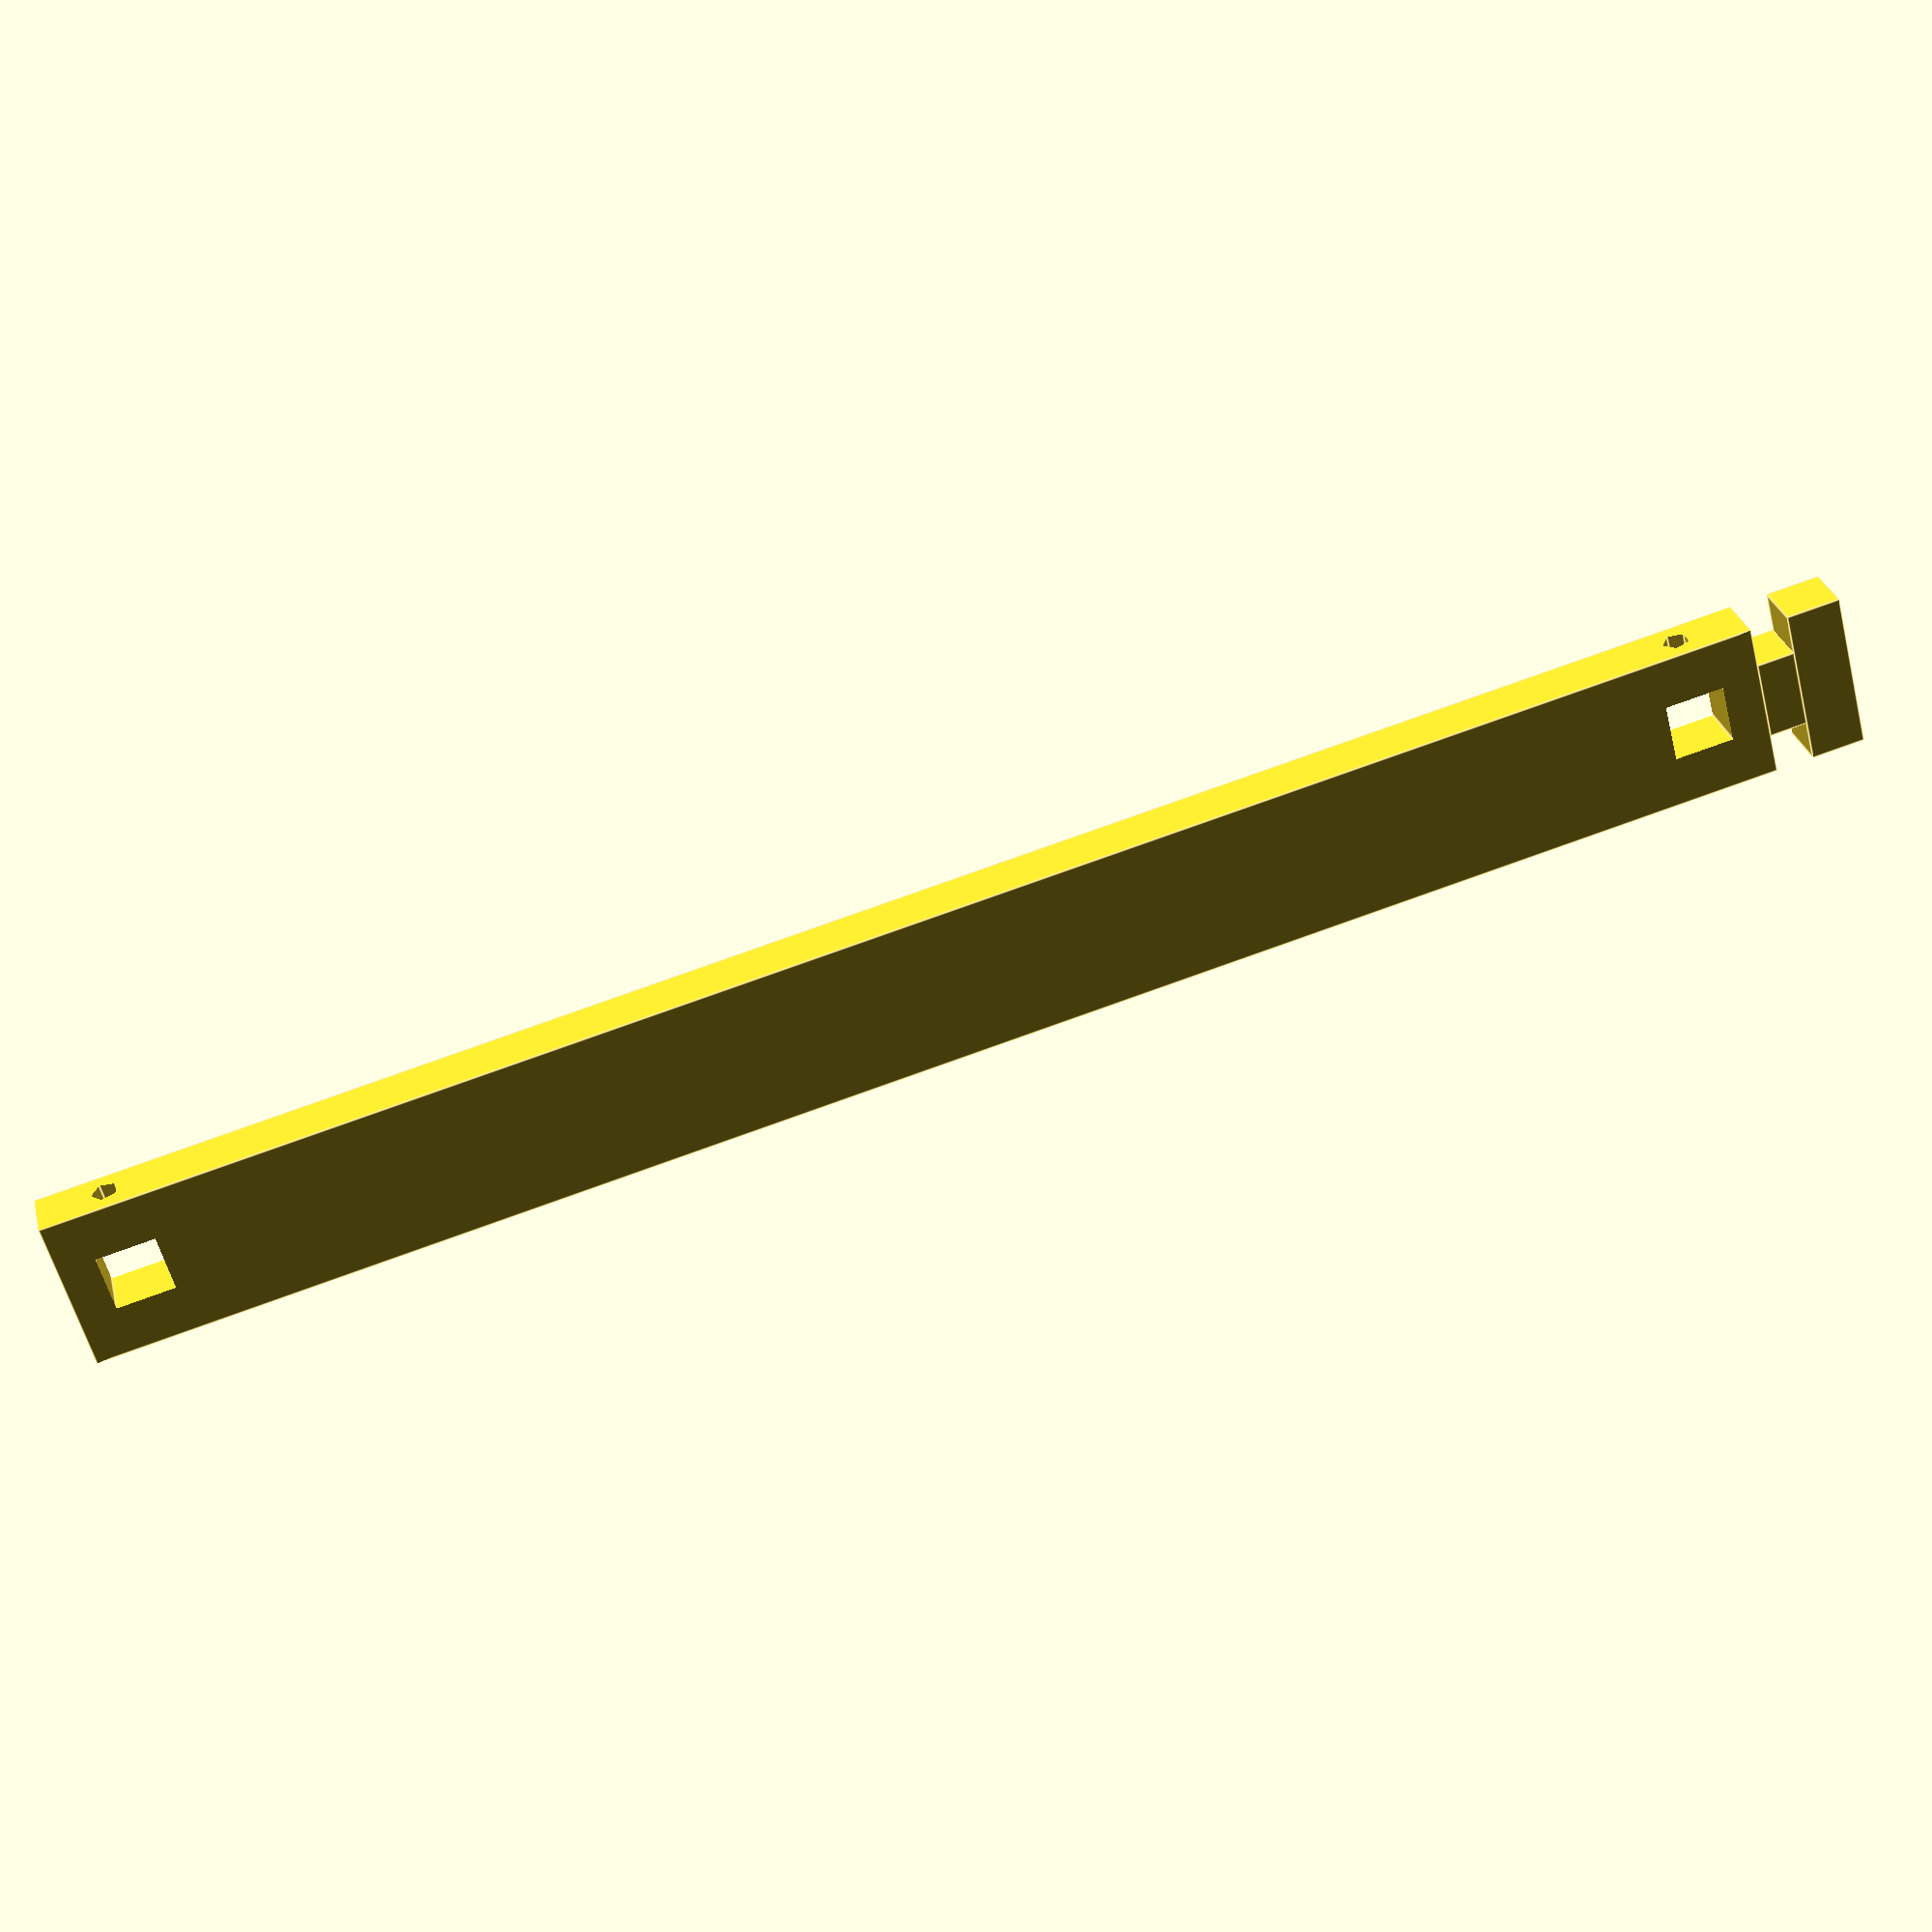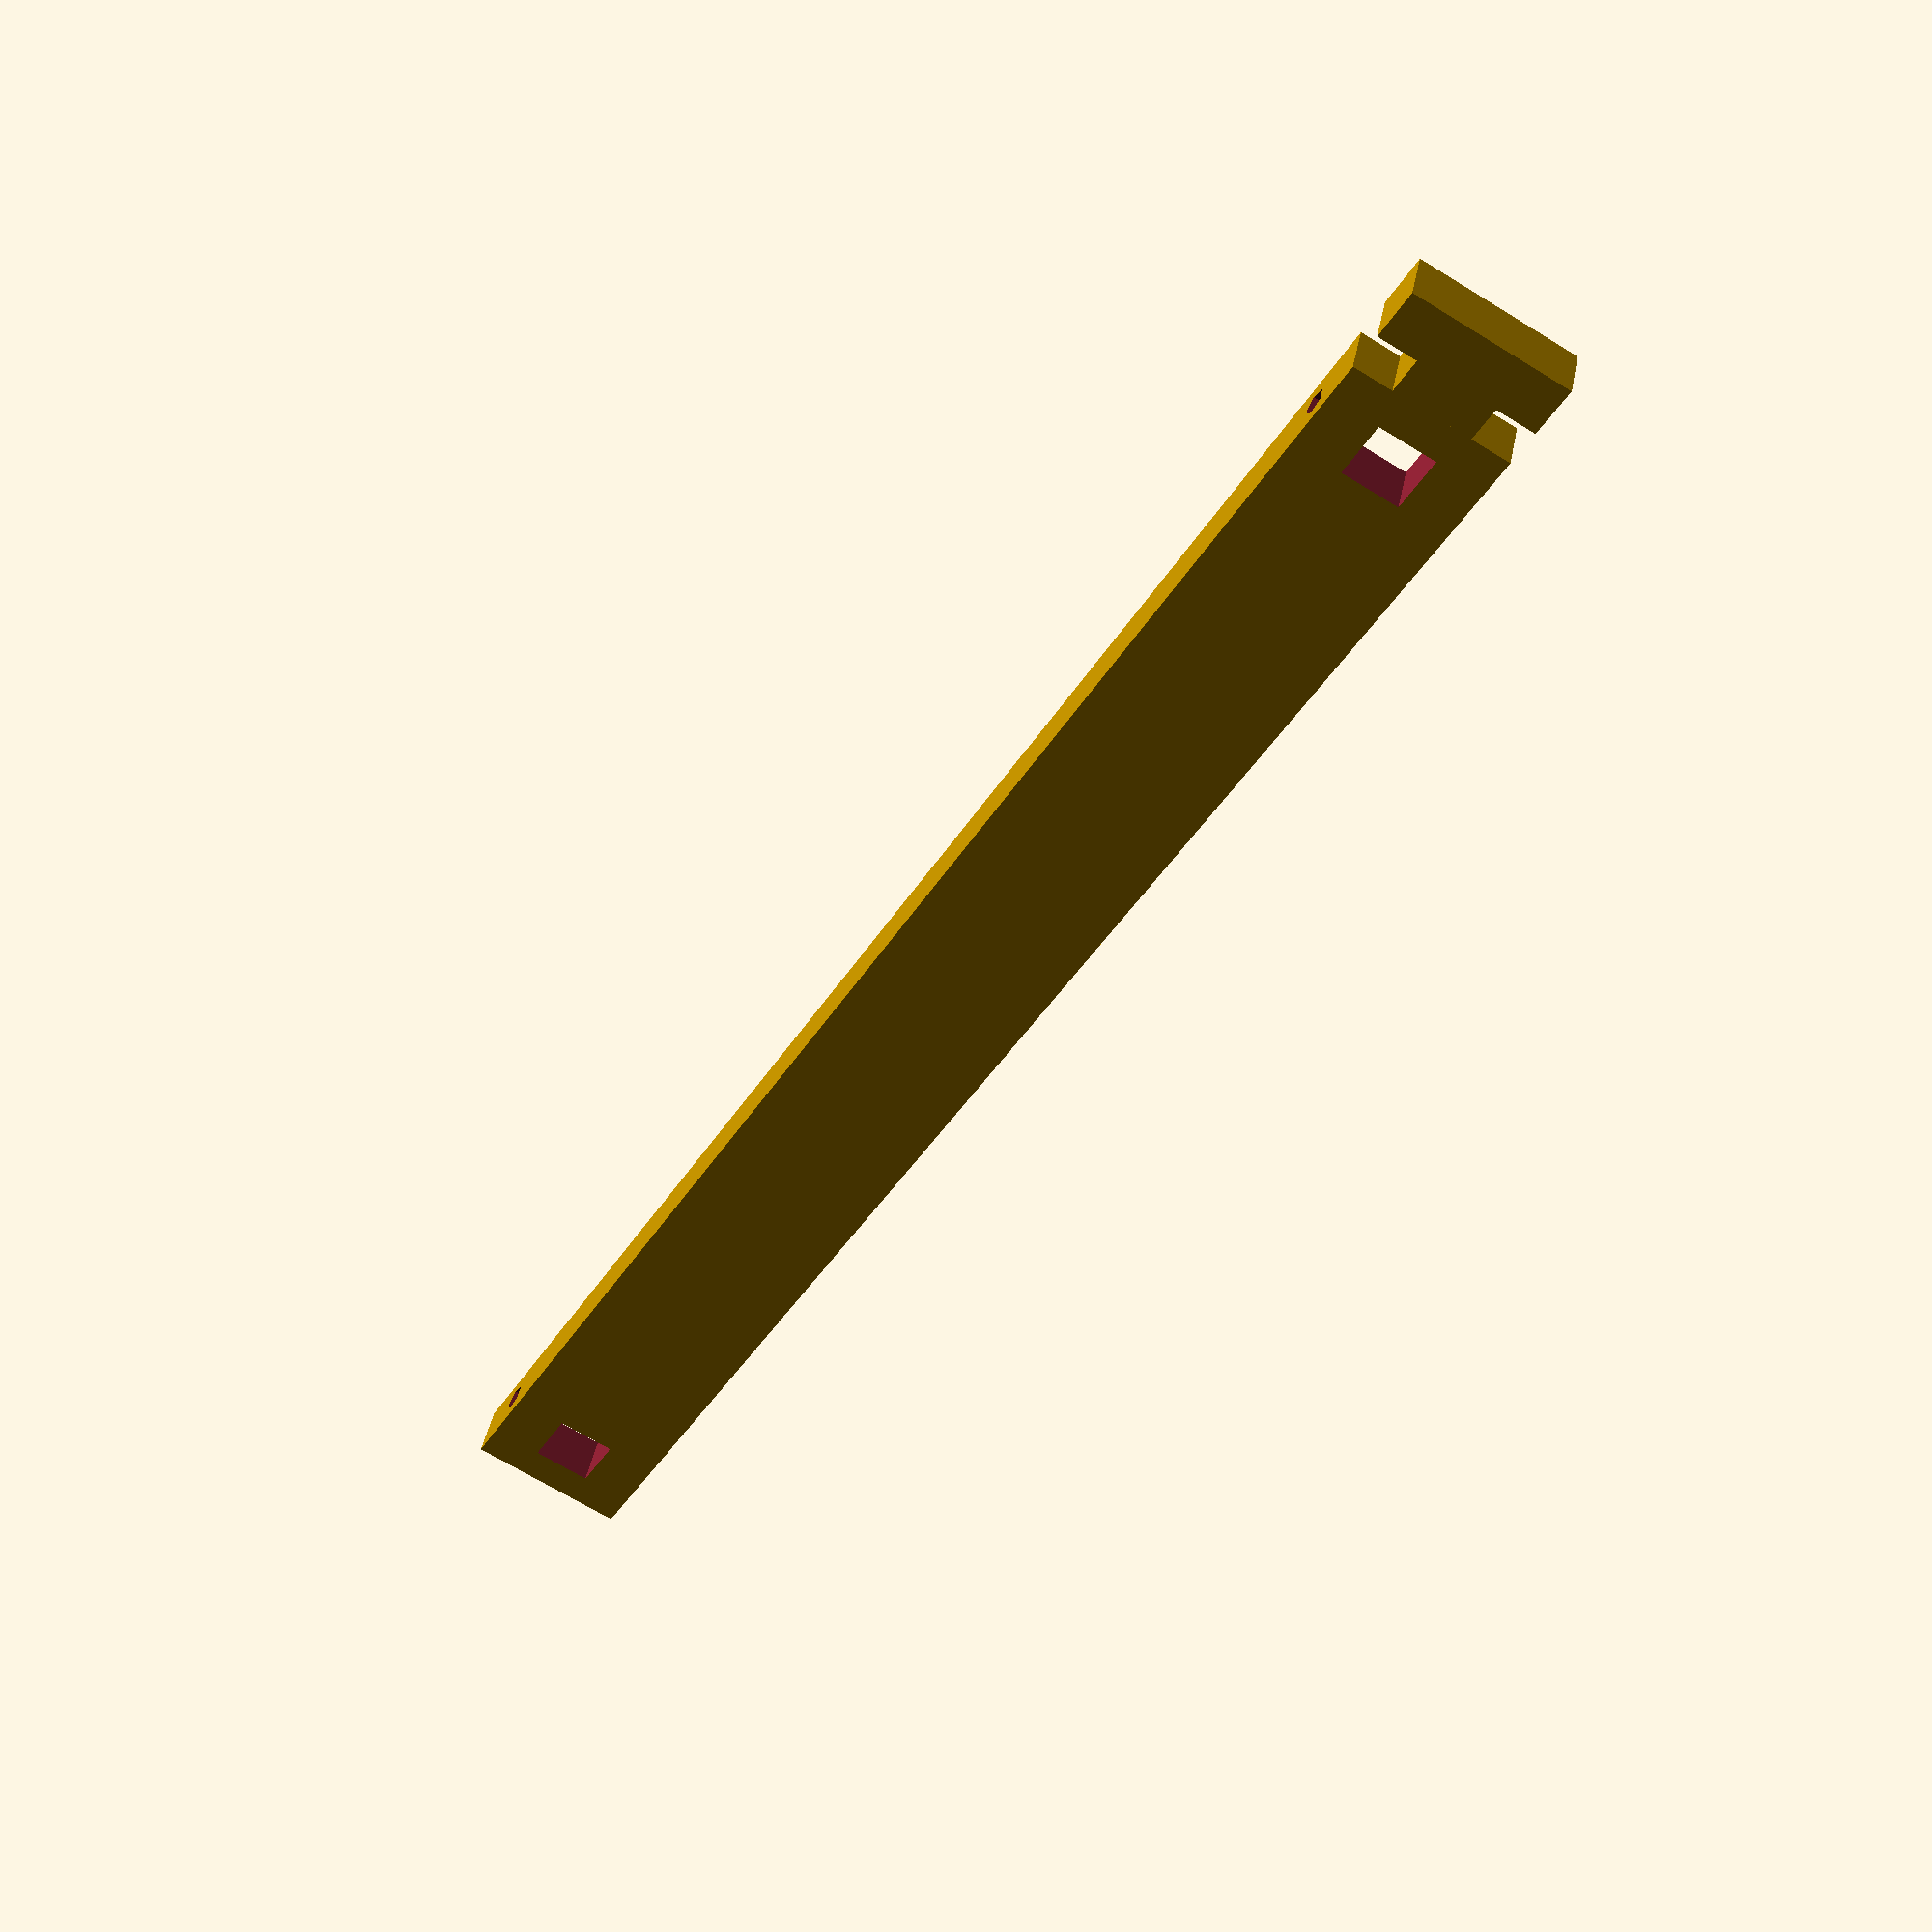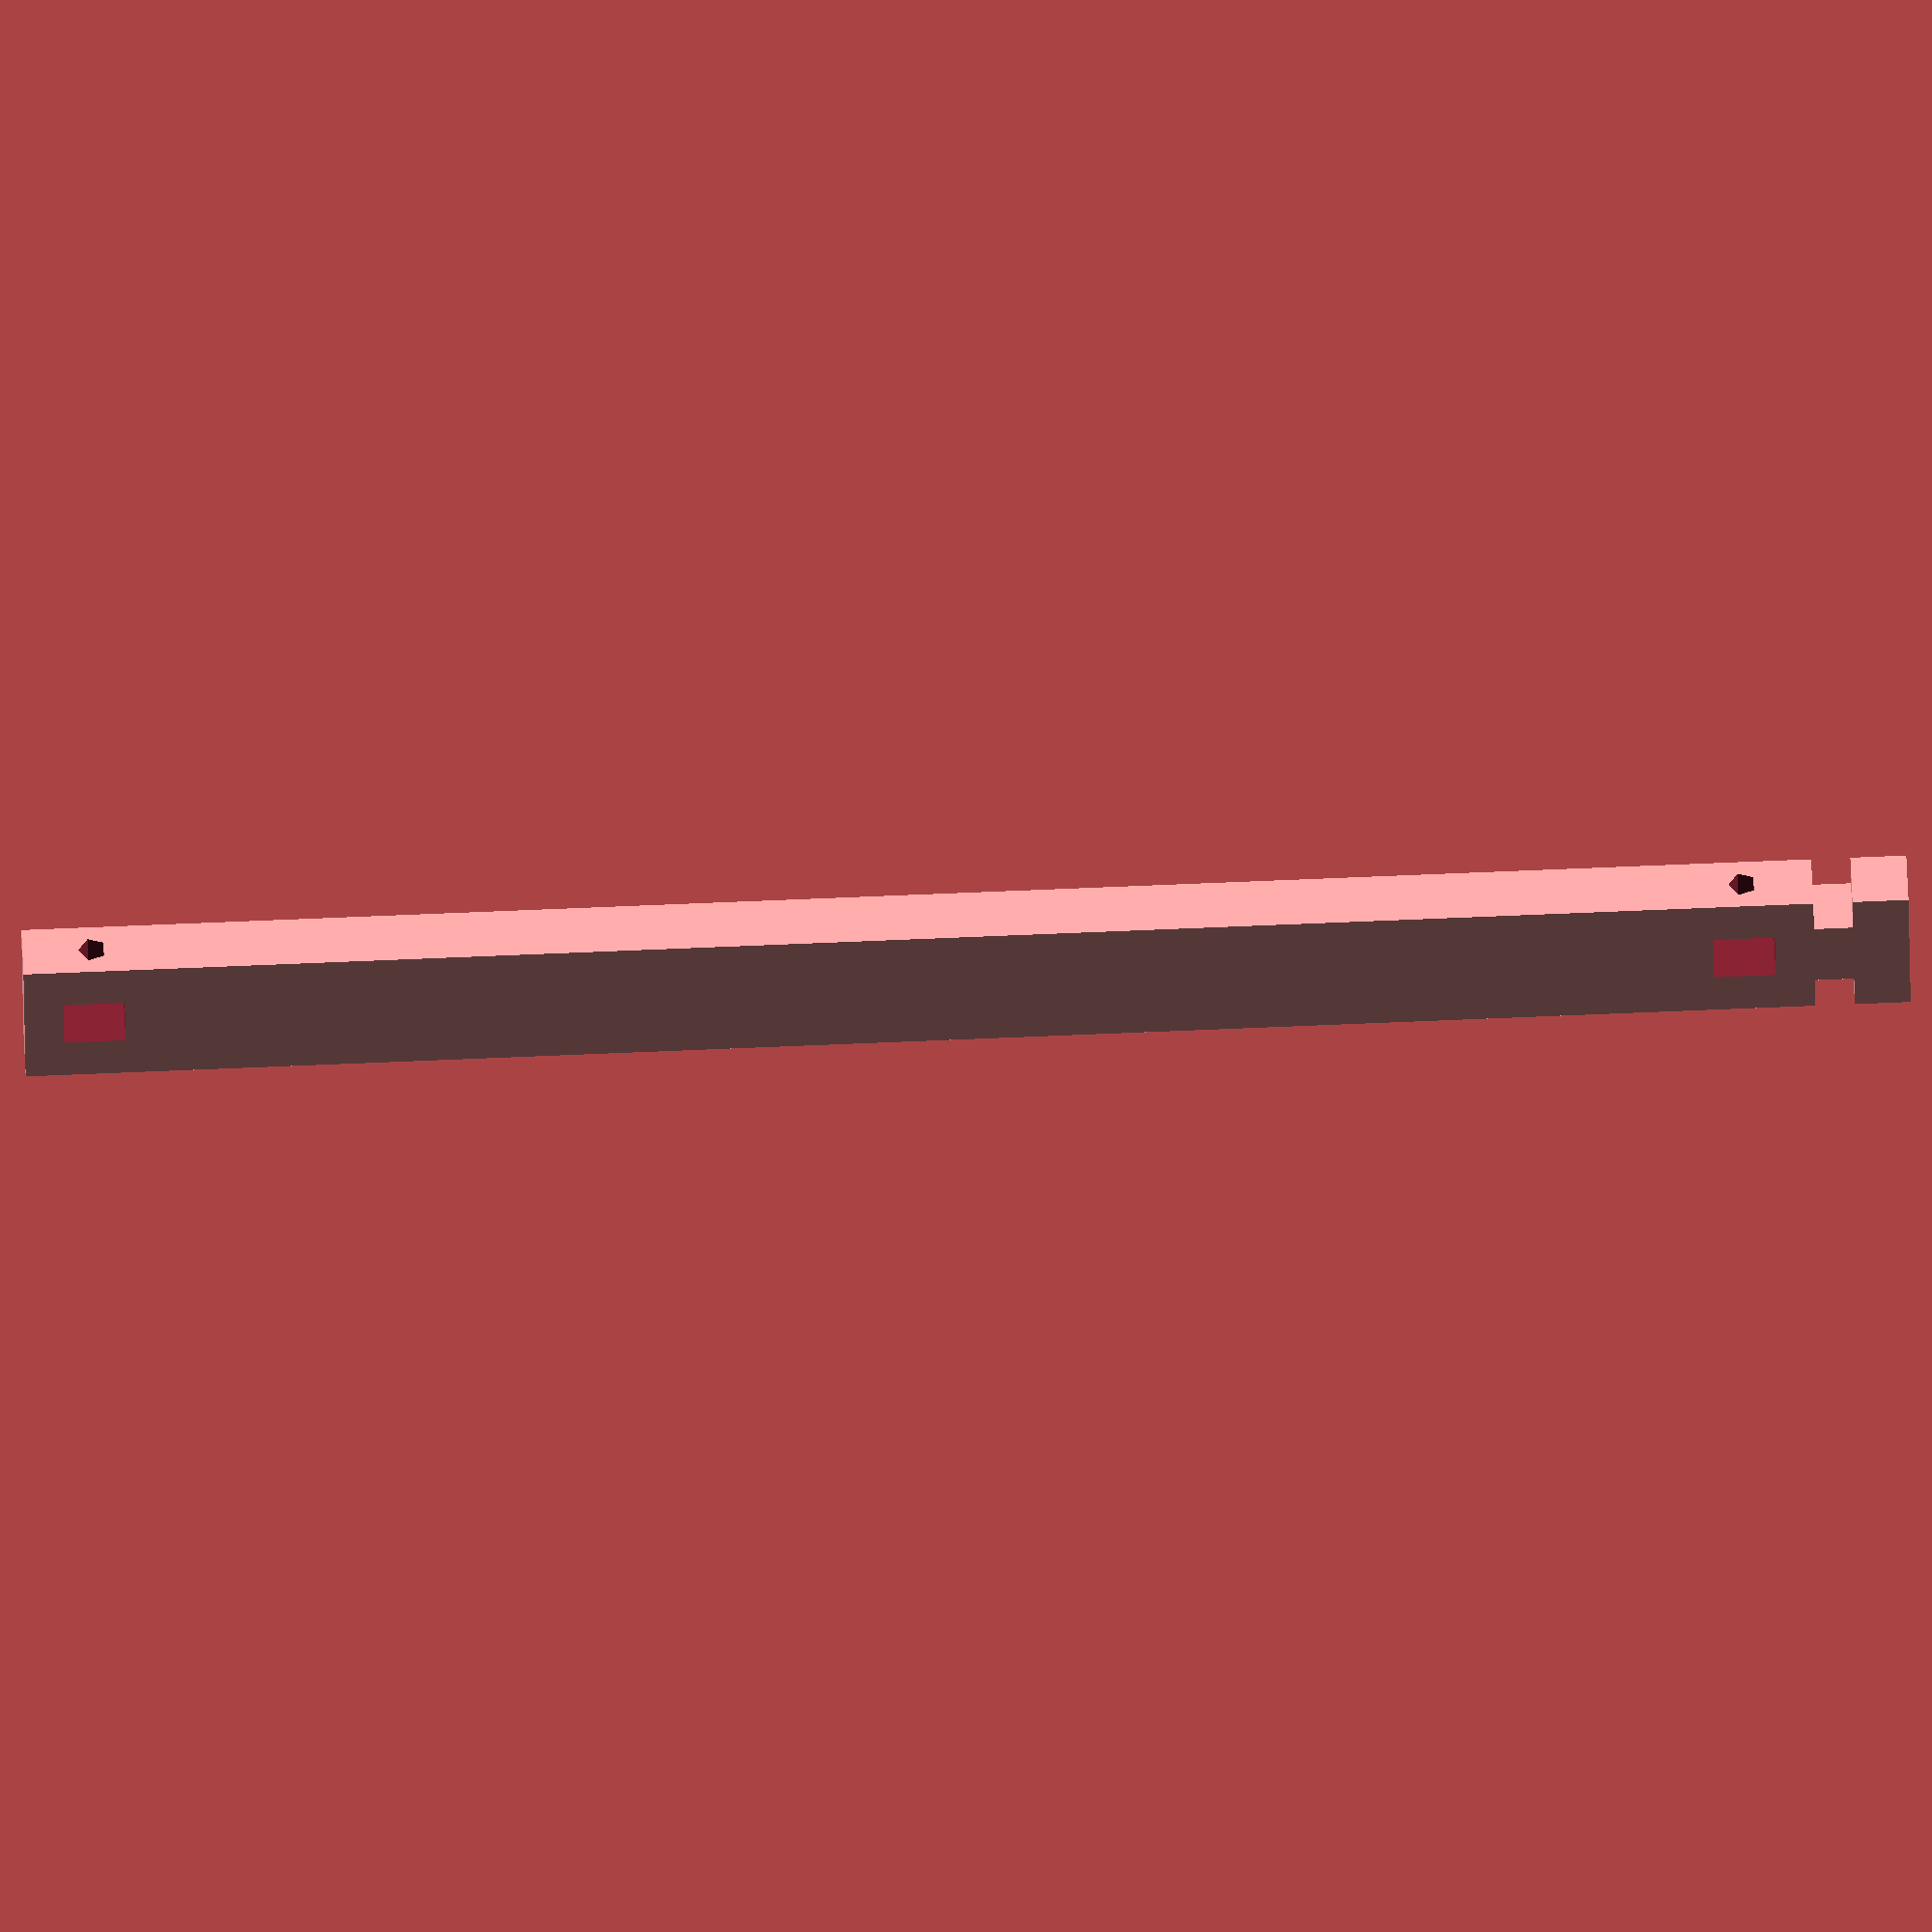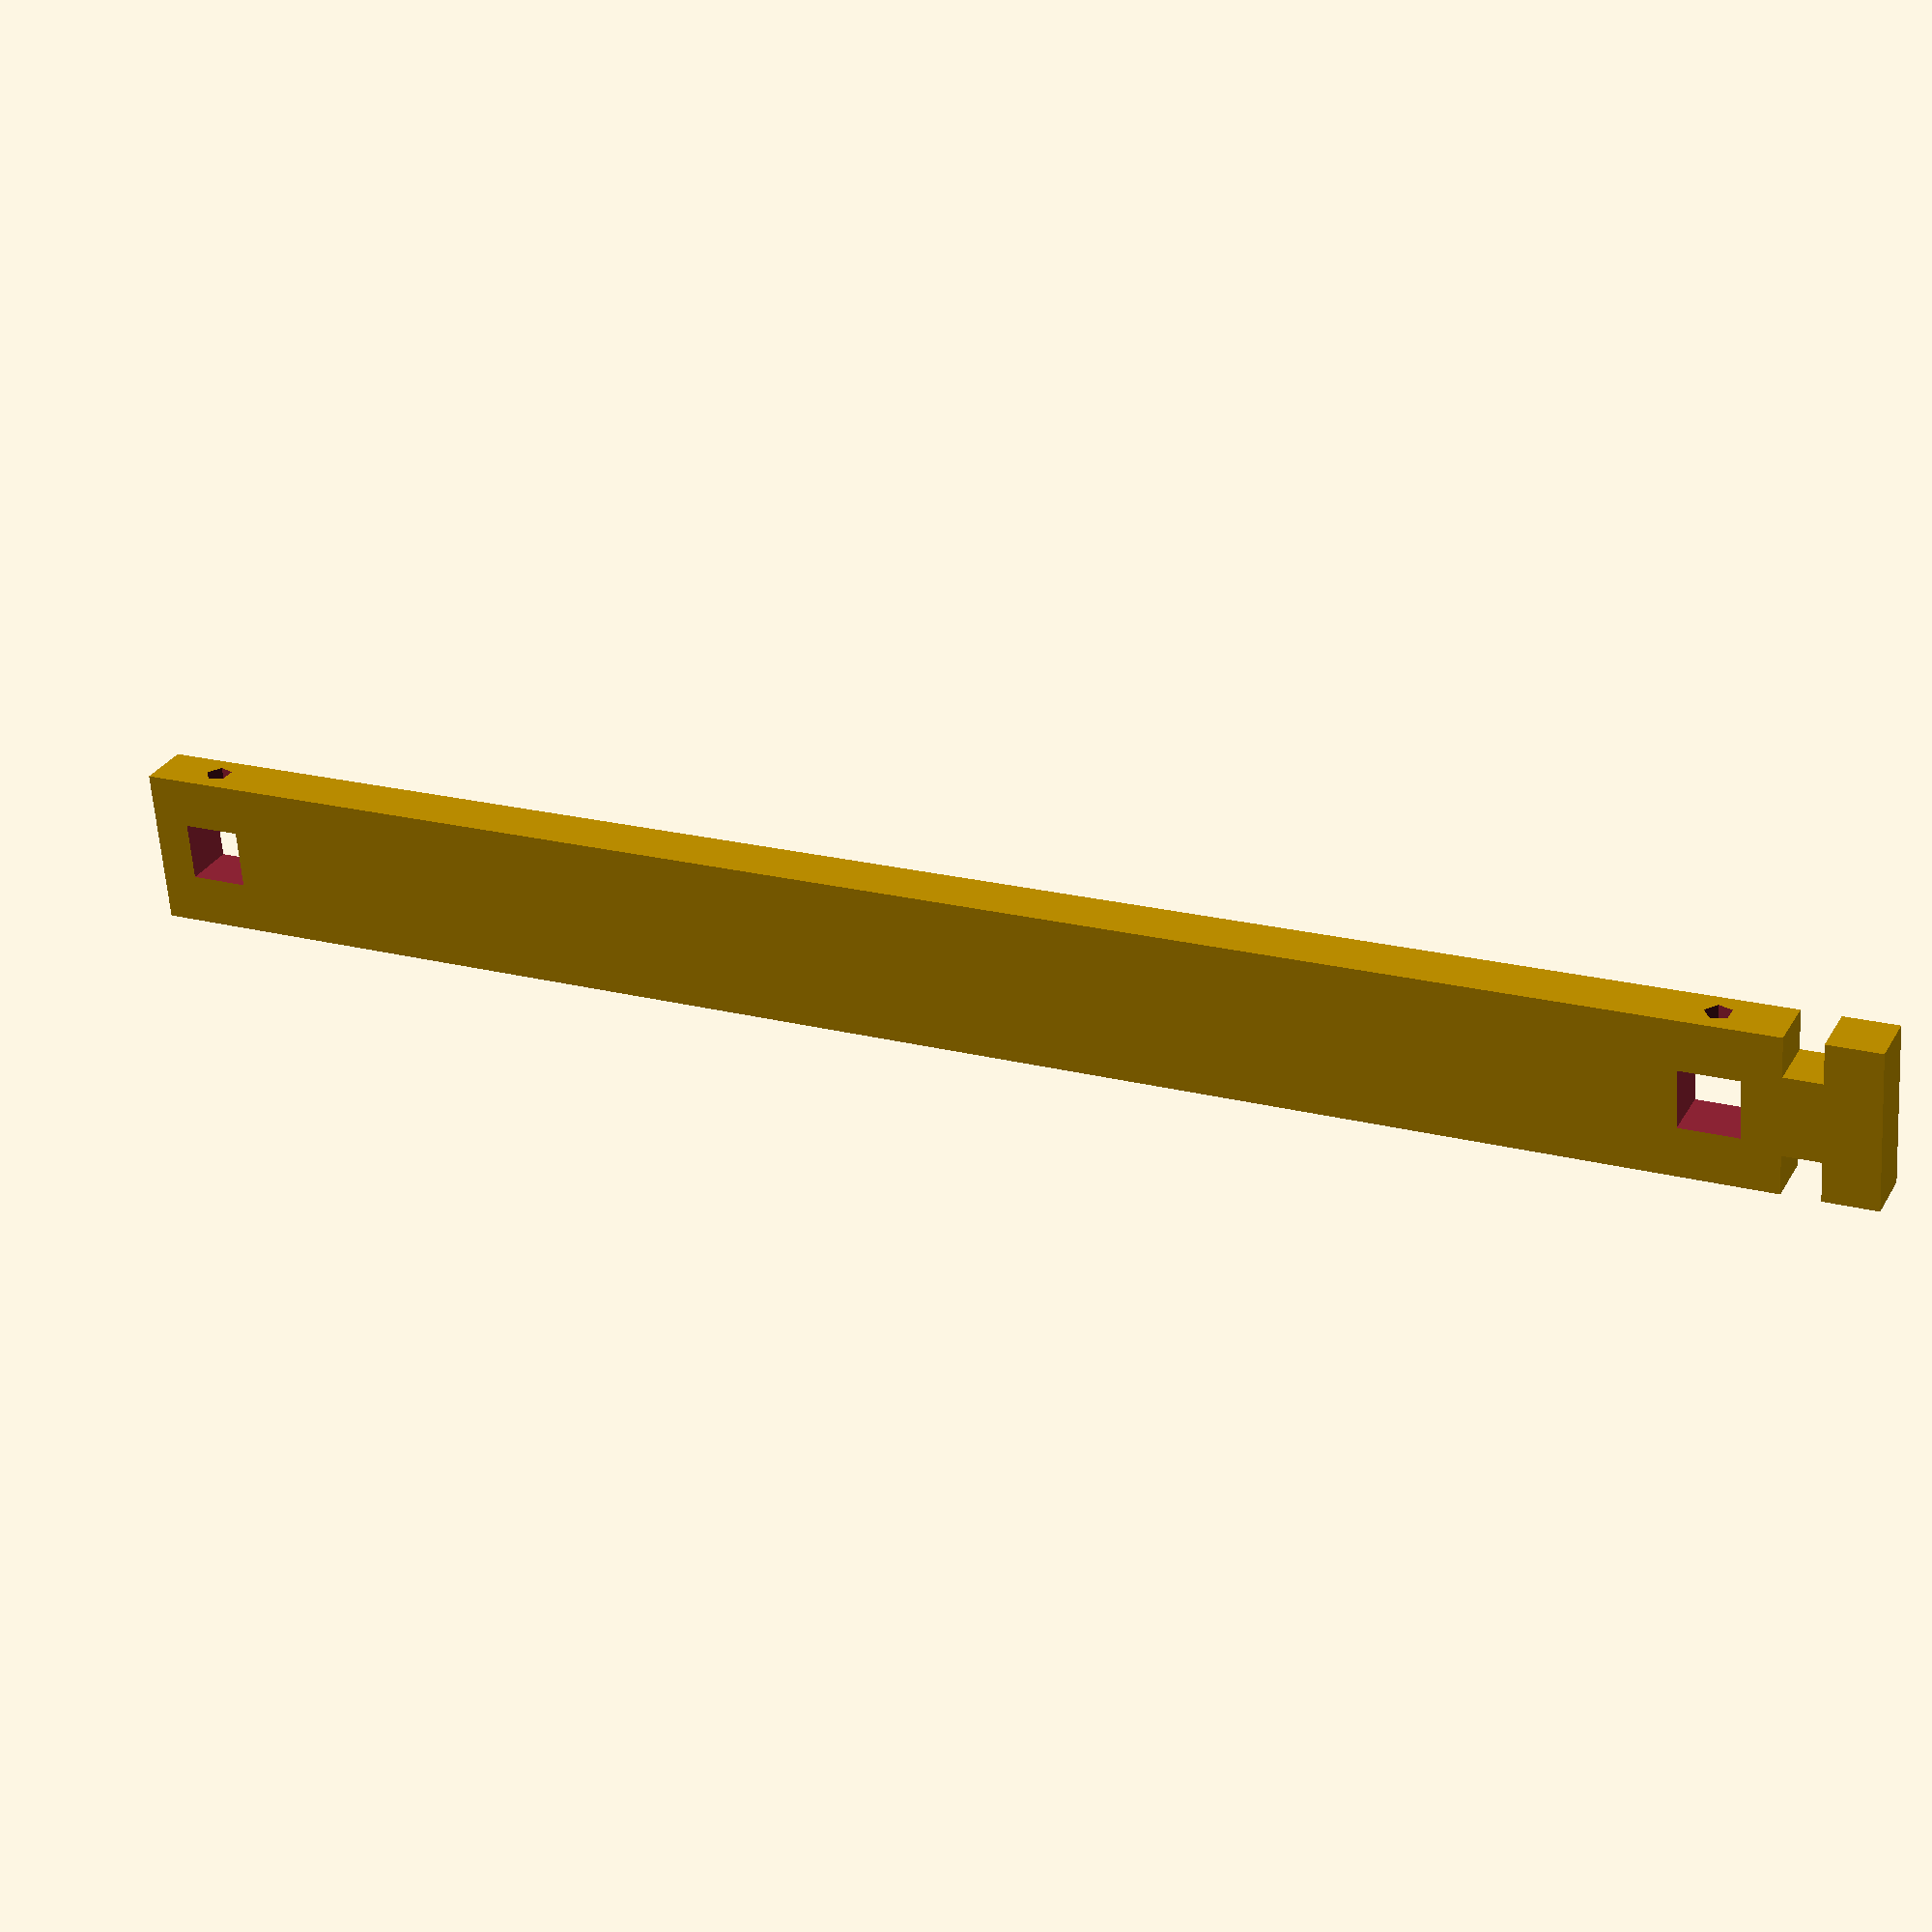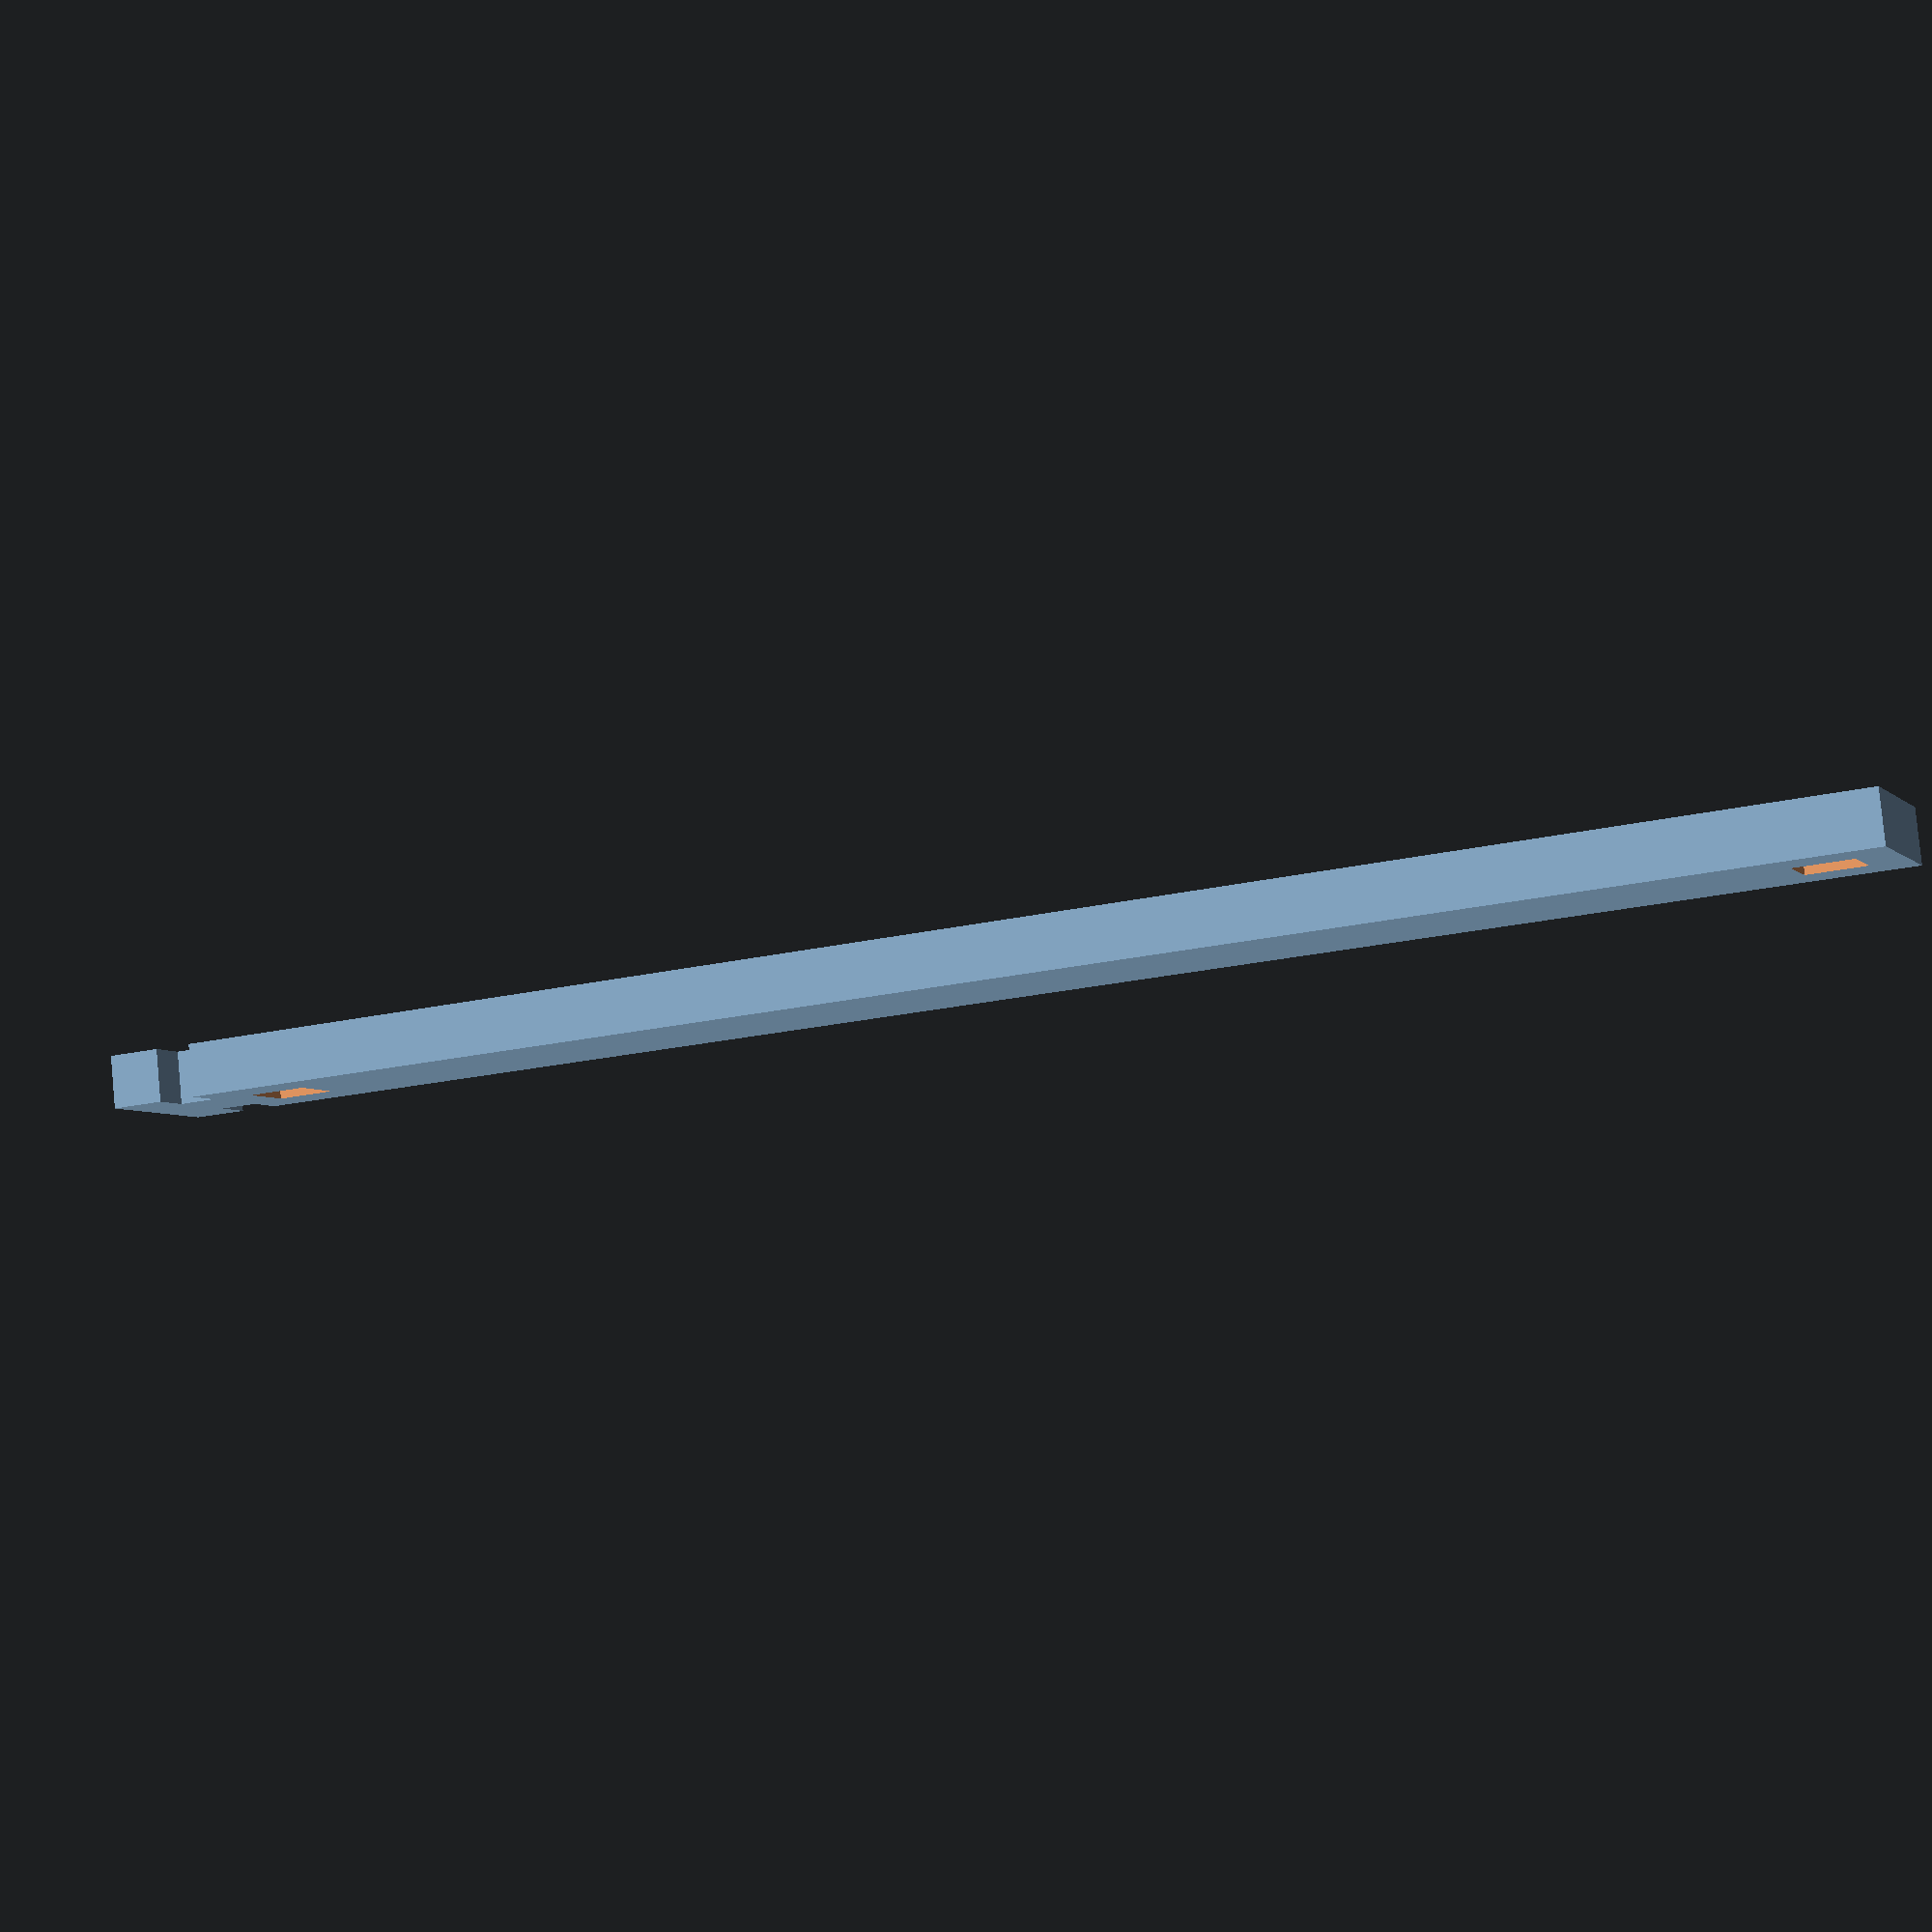
<openscad>
/////////////////////////////////////////////////////////////////////////////////
// Adapter for drilling machine in the embedded lab.
//
// Author:              Maximilian Stiefel
// Last modification:   10.06.2017
/////////////////////////////////////////////////////////////////////////////////

/////////////////////////////////////////////////////////////////////////////////
// Vars
/////////////////////////////////////////////////////////////////////////////////
// Dimesions holder
holder_height = 160;
holder_width = 15;
holder_depth = 5;

// Dimensions notch
notch_height = 135;
notch_width = 2;
notch_depth = 3;

// General allowance
allowance = 0.5;

// Dimensions crossbar
crossbar_height = 5 + allowance;
crossbar_width = 5 + allowance;

// Dimensions lid
lid_thickness = 3;
lid_slot_width = 8;

// Dimensions neck
neck_width = lid_slot_width - allowance;
neck_depth = holder_depth;
neck_height = lid_thickness + allowance;

// Dimensions head 
head_width = holder_width;
head_depth = holder_depth;
head_height = 5;

// Suitable for M3 screw thread
hole_diameter = 2.5;

// Height difference between notch for PCB and the actual holder
height_diff_1 = holder_height - notch_height;

// Width difference between crossbar and holder
width_diff_1 = holder_width - crossbar_width;

// Width difference between holder and neck
width_diff_2 = holder_width - neck_width;

/////////////////////////////////////////////////////////////////////////////////
// Action
/////////////////////////////////////////////////////////////////////////////////
difference()
{
union()
{
	// Cube for the base holder
	cube([holder_width, holder_depth, holder_height], center = false);
	// Head
	translate([0, 0, holder_height + neck_height])
	cube([head_width, head_depth, head_height]);
	// Neck
	translate([width_diff_2/2, 0, holder_height])
	cube([neck_width, neck_depth, neck_height]);
}

union()
{
	// Cube for notch
	translate([holder_width/2 - notch_width/2, -1, height_diff_1/2])
	cube([notch_width, notch_depth, notch_height], center = false);

	// Slots for crossbars
	translate([width_diff_1/2, -1, (1/4)*height_diff_1 - crossbar_height/2])
	cube([crossbar_width, holder_depth + 2, crossbar_height], center = false);
	translate([width_diff_1/2, -1, (3/4)*height_diff_1 + notch_height - crossbar_height/2])
	cube([crossbar_width, holder_depth + 2, crossbar_height], center = false);

	// Drill holes for screws
	translate([holder_width/2, holder_depth/2, (1/4)*height_diff_1])
	rotate([0, 90, 0])
	cylinder(h = 9, r = hole_diameter/2);
	translate([holder_width/2, holder_depth/2,(3/4)*height_diff_1 + notch_height])
	rotate([0, 90, 0])
	cylinder(h = 9, r = hole_diameter/2);
}
}

</openscad>
<views>
elev=102.5 azim=136.3 roll=289.8 proj=p view=edges
elev=223.2 azim=12.5 roll=209.5 proj=p view=solid
elev=109.2 azim=108.2 roll=272.4 proj=o view=wireframe
elev=339.5 azim=261.2 roll=295.3 proj=p view=wireframe
elev=20.6 azim=194.2 roll=113.0 proj=p view=solid
</views>
